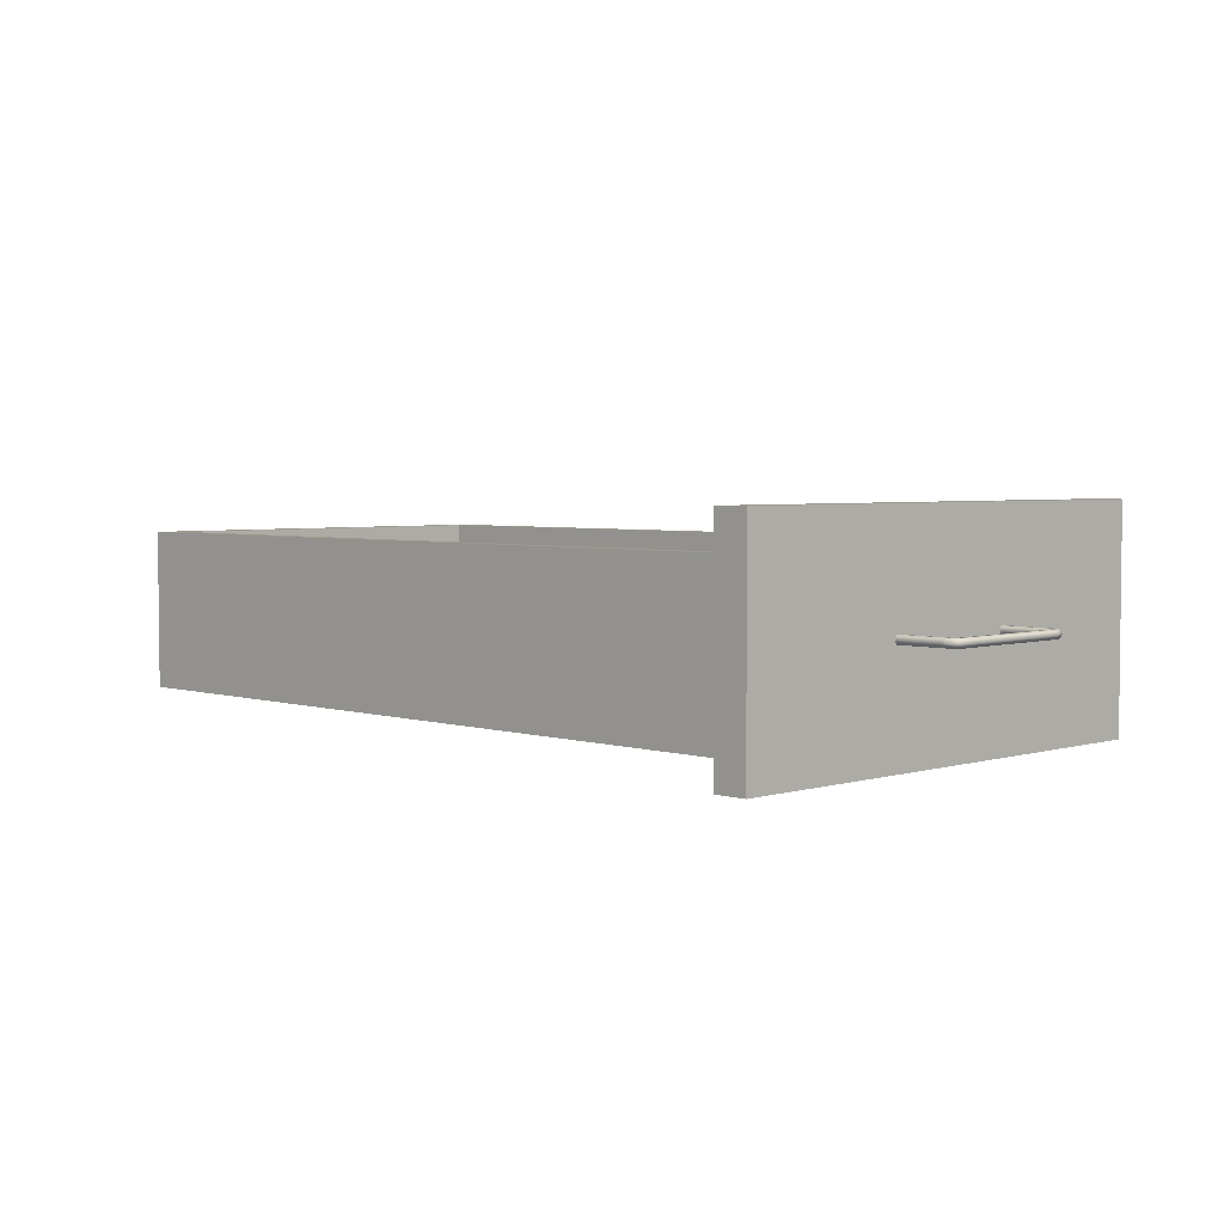
<metadata>
{"format":"obj","ext":"obj","renderer":"f3d","projection":"perspective","resolution":1024,"background":"white","views":[{"elev":3.8,"azim":45.3,"up":"+Z"}]}
</metadata>
<code>
g rootd_Aa001_0
g rootd_Aa001_object__81_0
o rootd_Aa001_object__81_p89_Geometry_0
v 0.308 -0.03804 0.4638
v -0.3225 -0.03804 0.3406
v -0.3225 -0.03804 0.4638
v -0.3225 -0.03804 0.3406
v 0.308 -0.03804 0.4638
v 0.308 -0.03804 0.3406
v -0.3225 -0.05254 0.4638
v 0.308 -0.03804 0.4638
v -0.3225 -0.03804 0.4638
v 0.308 -0.03804 0.4638
v -0.3225 -0.05254 0.4638
v 0.308 -0.05254 0.4638
v 0.308 -0.05254 0.3406
v -0.3225 -0.03804 0.3406
v 0.308 -0.03804 0.3406
v -0.3225 -0.03804 0.3406
v 0.308 -0.05254 0.3406
v -0.3225 -0.05254 0.3406
v 0.308 -0.05254 0.3406
v -0.3225 -0.05254 0.4638
v -0.3225 -0.05254 0.3406
v -0.3225 -0.05254 0.4638
v 0.308 -0.05254 0.3406
v 0.308 -0.05254 0.4638
v -0.3225 -0.05254 0.4638
v -0.3225 -0.03804 0.3406
v -0.3225 -0.05254 0.3406
v -0.3225 -0.03804 0.3406
v -0.3225 -0.05254 0.4638
v -0.3225 -0.03804 0.4638
v 0.308 -0.03804 0.4638
v 0.308 -0.05254 0.3406
v 0.308 -0.03804 0.3406
v 0.308 -0.05254 0.3406
v 0.308 -0.03804 0.4638
v 0.308 -0.05254 0.4638
f 1 2 3
f 4 5 6
f 7 8 9
f 10 11 12
f 13 14 15
f 16 17 18
f 19 20 21
f 22 23 24
f 25 26 27
f 28 29 30
f 31 32 33
f 34 35 36
g rootd_Aa001_object__83_0
o rootd_Aa001_object__83_p101_Geometry_0
v 0.308 -0.3388 0.4638
v 0.308 -0.3533 0.3406
v 0.308 -0.3388 0.3406
v 0.308 -0.3533 0.3406
v 0.308 -0.3388 0.4638
v 0.308 -0.3533 0.4638
v 0.308 -0.3533 0.3406
v -0.3225 -0.3388 0.3406
v 0.308 -0.3388 0.3406
v -0.3225 -0.3388 0.3406
v 0.308 -0.3533 0.3406
v -0.3225 -0.3533 0.3406
v -0.3225 -0.3533 0.4638
v 0.308 -0.3388 0.4638
v -0.3225 -0.3388 0.4638
v 0.308 -0.3388 0.4638
v -0.3225 -0.3533 0.4638
v 0.308 -0.3533 0.4638
v 0.308 -0.3533 0.3406
v -0.3225 -0.3533 0.4638
v -0.3225 -0.3533 0.3406
v -0.3225 -0.3533 0.4638
v 0.308 -0.3533 0.3406
v 0.308 -0.3533 0.4638
v -0.3225 -0.3533 0.4638
v -0.3225 -0.3388 0.3406
v -0.3225 -0.3533 0.3406
v -0.3225 -0.3388 0.3406
v -0.3225 -0.3533 0.4638
v -0.3225 -0.3388 0.4638
v 0.308 -0.3388 0.4638
v -0.3225 -0.3388 0.3406
v -0.3225 -0.3388 0.4638
v -0.3225 -0.3388 0.3406
v 0.308 -0.3388 0.4638
v 0.308 -0.3388 0.3406
f 37 38 39
f 40 41 42
f 43 44 45
f 46 47 48
f 49 50 51
f 52 53 54
f 55 56 57
f 58 59 60
f 61 62 63
f 64 65 66
f 67 68 69
f 70 71 72
g rootd_Aa001_object__86_0
o rootd_Aa001_object__86_p113_Geometry_0
v 0.3333 -0.001811 0.4928
v 0.308 -0.001811 0.3261
v 0.308 -0.001811 0.4928
v 0.308 -0.001811 0.3261
v 0.3333 -0.001811 0.4928
v 0.3333 -0.001811 0.3261
v 0.308 -0.3895 0.4928
v 0.3333 -0.001811 0.4928
v 0.308 -0.001811 0.4928
v 0.3333 -0.001811 0.4928
v 0.308 -0.3895 0.4928
v 0.3333 -0.3895 0.4928
v 0.3333 -0.3895 0.3261
v 0.308 -0.3895 0.4928
v 0.308 -0.3895 0.3261
v 0.308 -0.3895 0.4928
v 0.3333 -0.3895 0.3261
v 0.3333 -0.3895 0.4928
v 0.3333 -0.3895 0.3261
v 0.308 -0.001811 0.3261
v 0.3333 -0.001811 0.3261
v 0.308 -0.001811 0.3261
v 0.3333 -0.3895 0.3261
v 0.308 -0.3895 0.3261
v 0.3333 -0.001811 0.4928
v 0.3333 -0.3895 0.3261
v 0.3333 -0.001811 0.3261
v 0.3333 -0.3895 0.3261
v 0.3333 -0.001811 0.4928
v 0.3333 -0.3895 0.4928
v 0.308 -0.3895 0.4928
v 0.308 -0.001811 0.3261
v 0.308 -0.3895 0.3261
v 0.308 -0.001811 0.3261
v 0.308 -0.3895 0.4928
v 0.308 -0.001811 0.4928
f 73 74 75
f 76 77 78
f 79 80 81
f 82 83 84
f 85 86 87
f 88 89 90
f 91 92 93
f 94 95 96
f 97 98 99
f 100 101 102
f 103 104 105
f 106 107 108
g rootd_Aa001_object__89_0
o rootd_Aa001_object__89_p125_Geometry_0
v 0.375 -0.1483 0.4126
v 0.3728 -0.146 0.4094
v 0.3732 -0.1484 0.4094
v 0.3728 -0.146 0.4094
v 0.375 -0.1483 0.4126
v 0.3745 -0.1452 0.4126
v 0.3728 -0.146 0.4094
v 0.3725 -0.1432 0.4126
v 0.3717 -0.1449 0.4094
v 0.3725 -0.1432 0.4126
v 0.3728 -0.146 0.4094
v 0.3745 -0.1452 0.4126
v 0.375 -0.1554 0.4126
v 0.3732 -0.1484 0.4094
v 0.3732 -0.1554 0.4094
v 0.3732 -0.1484 0.4094
v 0.375 -0.1554 0.4126
v 0.375 -0.1483 0.4126
v 0.3699 -0.1373 0.4094
v 0.3333 -0.1391 0.4063
v 0.3333 -0.1373 0.4094
v 0.3333 -0.1391 0.4063
v 0.3699 -0.1373 0.4094
v 0.3697 -0.1391 0.4063
v 0.3333 -0.1409 0.4126
v 0.3697 -0.1391 0.4126
v 0.3333 -0.1391 0.4126
v 0.3697 -0.1391 0.4126
v 0.3333 -0.1409 0.4126
v 0.3743 -0.1398 0.4126
v 0.3743 -0.1398 0.4126
v 0.3333 -0.1409 0.4126
v 0.3694 -0.1427 0.4126
v 0.3743 -0.1398 0.4126
v 0.3694 -0.1427 0.4126
v 0.3779 -0.1434 0.4126
v 0.3694 -0.1427 0.4126
v 0.3333 -0.1409 0.4126
v 0.3333 -0.1427 0.4126
v 0.3779 -0.1434 0.4126
v 0.3694 -0.1427 0.4126
v 0.3725 -0.1432 0.4126
v 0.3779 -0.1434 0.4126
v 0.3725 -0.1432 0.4126
v 0.3745 -0.1452 0.4126
v 0.3779 -0.1434 0.4126
v 0.3745 -0.1452 0.4126
v 0.3786 -0.148 0.4126
v 0.3786 -0.148 0.4126
v 0.3745 -0.1452 0.4126
v 0.375 -0.1483 0.4126
v 0.3786 -0.148 0.4126
v 0.375 -0.1483 0.4126
v 0.3786 -0.1554 0.4126
v 0.3786 -0.1554 0.4126
v 0.375 -0.1483 0.4126
v 0.375 -0.1554 0.4126
v 0.3699 -0.1373 0.4094
v 0.3743 -0.1398 0.4063
v 0.3697 -0.1391 0.4063
v 0.3743 -0.1398 0.4063
v 0.3699 -0.1373 0.4094
v 0.3752 -0.1381 0.4094
v 0.3694 -0.1427 0.4063
v 0.3717 -0.1449 0.4094
v 0.3693 -0.1445 0.4094
v 0.3717 -0.1449 0.4094
v 0.3694 -0.1427 0.4063
v 0.3725 -0.1432 0.4063
v 0.3779 -0.1434 0.4126
v 0.3752 -0.1381 0.4094
v 0.3743 -0.1398 0.4126
v 0.3752 -0.1381 0.4094
v 0.3779 -0.1434 0.4126
v 0.3795 -0.1425 0.4094
v 0.3804 -0.1478 0.4094
v 0.3786 -0.1554 0.4063
v 0.3786 -0.148 0.4063
v 0.3786 -0.1554 0.4063
v 0.3804 -0.1478 0.4094
v 0.3804 -0.1554 0.4094
v 0.3804 -0.1478 0.4094
v 0.3786 -0.1554 0.4126
v 0.3804 -0.1554 0.4094
v 0.3786 -0.1554 0.4126
v 0.3804 -0.1478 0.4094
v 0.3786 -0.148 0.4126
v 0.3732 -0.1484 0.4094
v 0.3745 -0.1452 0.4063
v 0.375 -0.1483 0.4063
v 0.3745 -0.1452 0.4063
v 0.3732 -0.1484 0.4094
v 0.3728 -0.146 0.4094
v 0.3779 -0.1434 0.4063
v 0.3694 -0.1427 0.4063
v 0.3743 -0.1398 0.4063
v 0.3694 -0.1427 0.4063
v 0.3779 -0.1434 0.4063
v 0.3725 -0.1432 0.4063
v 0.3725 -0.1432 0.4063
v 0.3779 -0.1434 0.4063
v 0.3745 -0.1452 0.4063
v 0.3745 -0.1452 0.4063
v 0.3779 -0.1434 0.4063
v 0.3786 -0.148 0.4063
v 0.3745 -0.1452 0.4063
v 0.3786 -0.148 0.4063
v 0.375 -0.1483 0.4063
v 0.375 -0.1483 0.4063
v 0.3786 -0.148 0.4063
v 0.3786 -0.1554 0.4063
v 0.375 -0.1483 0.4063
v 0.3786 -0.1554 0.4063
v 0.375 -0.1554 0.4063
v 0.3743 -0.1398 0.4063
v 0.3333 -0.1391 0.4063
v 0.3697 -0.1391 0.4063
v 0.3333 -0.1391 0.4063
v 0.3743 -0.1398 0.4063
v 0.3333 -0.1427 0.4063
v 0.3333 -0.1427 0.4063
v 0.3743 -0.1398 0.4063
v 0.3694 -0.1427 0.4063
v 0.3743 -0.1398 0.4126
v 0.3699 -0.1373 0.4094
v 0.3697 -0.1391 0.4126
v 0.3699 -0.1373 0.4094
v 0.3743 -0.1398 0.4126
v 0.3752 -0.1381 0.4094
v 0.3795 -0.1425 0.4094
v 0.3786 -0.148 0.4063
v 0.3779 -0.1434 0.4063
v 0.3786 -0.148 0.4063
v 0.3795 -0.1425 0.4094
v 0.3804 -0.1478 0.4094
v 0.3717 -0.1449 0.4094
v 0.3694 -0.1427 0.4126
v 0.3693 -0.1445 0.4094
v 0.3694 -0.1427 0.4126
v 0.3717 -0.1449 0.4094
v 0.3725 -0.1432 0.4126
v 0.3693 -0.1445 0.4094
v 0.3333 -0.1427 0.4126
v 0.3333 -0.1445 0.4094
v 0.3333 -0.1427 0.4126
v 0.3693 -0.1445 0.4094
v 0.3694 -0.1427 0.4126
v 0.3694 -0.1427 0.4063
v 0.3333 -0.1445 0.4094
v 0.3333 -0.1427 0.4063
v 0.3333 -0.1445 0.4094
v 0.3694 -0.1427 0.4063
v 0.3693 -0.1445 0.4094
v 0.3752 -0.1381 0.4094
v 0.3779 -0.1434 0.4063
v 0.3743 -0.1398 0.4063
v 0.3779 -0.1434 0.4063
v 0.3752 -0.1381 0.4094
v 0.3795 -0.1425 0.4094
v 0.3732 -0.1554 0.4094
v 0.375 -0.1483 0.4063
v 0.375 -0.1554 0.4063
v 0.375 -0.1483 0.4063
v 0.3732 -0.1554 0.4094
v 0.3732 -0.1484 0.4094
v 0.3697 -0.1391 0.4126
v 0.3333 -0.1373 0.4094
v 0.3333 -0.1391 0.4126
v 0.3333 -0.1373 0.4094
v 0.3697 -0.1391 0.4126
v 0.3699 -0.1373 0.4094
v 0.3779 -0.1434 0.4126
v 0.3804 -0.1478 0.4094
v 0.3795 -0.1425 0.4094
v 0.3804 -0.1478 0.4094
v 0.3779 -0.1434 0.4126
v 0.3786 -0.148 0.4126
v 0.3725 -0.1432 0.4063
v 0.3728 -0.146 0.4094
v 0.3717 -0.1449 0.4094
v 0.3728 -0.146 0.4094
v 0.3725 -0.1432 0.4063
v 0.3745 -0.1452 0.4063
f 109 110 111
f 112 113 114
f 115 116 117
f 118 119 120
f 121 122 123
f 124 125 126
f 127 128 129
f 130 131 132
f 133 134 135
f 136 137 138
f 139 140 141
f 142 143 144
f 145 146 147
f 148 149 150
f 151 152 153
f 154 155 156
f 157 158 159
f 160 161 162
f 163 164 165
f 166 167 168
f 169 170 171
f 172 173 174
f 175 176 177
f 178 179 180
f 181 182 183
f 184 185 186
f 187 188 189
f 190 191 192
f 193 194 195
f 196 197 198
f 199 200 201
f 202 203 204
f 205 206 207
f 208 209 210
f 211 212 213
f 214 215 216
f 217 218 219
f 220 221 222
f 223 224 225
f 226 227 228
f 229 230 231
f 232 233 234
f 235 236 237
f 238 239 240
f 241 242 243
f 244 245 246
f 247 248 249
f 250 251 252
f 253 254 255
f 256 257 258
f 259 260 261
f 262 263 264
f 265 266 267
f 268 269 270
f 271 272 273
f 274 275 276
f 277 278 279
f 280 281 282
f 283 284 285
f 286 287 288
f 289 290 291
g rootd_Aa001_object__91_0
o rootd_Aa001_object__91_p186_Geometry_0
v 0.3732 -0.2362 0.4094
v 0.375 -0.1554 0.4126
v 0.3732 -0.1554 0.4094
v 0.375 -0.1554 0.4126
v 0.3732 -0.2362 0.4094
v 0.375 -0.2362 0.4126
v 0.375 -0.2362 0.4126
v 0.3786 -0.1554 0.4126
v 0.375 -0.1554 0.4126
v 0.3786 -0.1554 0.4126
v 0.375 -0.2362 0.4126
v 0.3786 -0.2362 0.4126
v 0.3786 -0.1554 0.4126
v 0.3804 -0.2362 0.4094
v 0.3804 -0.1554 0.4094
v 0.3804 -0.2362 0.4094
v 0.3786 -0.1554 0.4126
v 0.3786 -0.2362 0.4126
v 0.3786 -0.1554 0.4063
v 0.375 -0.2362 0.4063
v 0.375 -0.1554 0.4063
v 0.375 -0.2362 0.4063
v 0.3786 -0.1554 0.4063
v 0.3786 -0.2362 0.4063
v 0.3804 -0.1554 0.4094
v 0.3786 -0.2362 0.4063
v 0.3786 -0.1554 0.4063
v 0.3786 -0.2362 0.4063
v 0.3804 -0.1554 0.4094
v 0.3804 -0.2362 0.4094
v 0.3732 -0.2362 0.4094
v 0.375 -0.1554 0.4063
v 0.375 -0.2362 0.4063
v 0.375 -0.1554 0.4063
v 0.3732 -0.2362 0.4094
v 0.3732 -0.1554 0.4094
f 292 293 294
f 295 296 297
f 298 299 300
f 301 302 303
f 304 305 306
f 307 308 309
f 310 311 312
f 313 314 315
f 316 317 318
f 319 320 321
f 322 323 324
f 325 326 327
g rootd_Aa001_object__93_0
o rootd_Aa001_object__93_p198_Geometry_0
v 0.3728 -0.2453 0.4094
v 0.3725 -0.2481 0.4063
v 0.3717 -0.2464 0.4094
v 0.3725 -0.2481 0.4063
v 0.3728 -0.2453 0.4094
v 0.3745 -0.2462 0.4063
v 0.375 -0.243 0.4126
v 0.3732 -0.2359 0.4094
v 0.3732 -0.2429 0.4094
v 0.3732 -0.2359 0.4094
v 0.375 -0.243 0.4126
v 0.375 -0.2359 0.4126
v 0.3728 -0.2453 0.4094
v 0.375 -0.243 0.4063
v 0.3745 -0.2462 0.4063
v 0.375 -0.243 0.4063
v 0.3728 -0.2453 0.4094
v 0.3732 -0.2429 0.4094
v 0.3699 -0.2541 0.4094
v 0.3333 -0.2522 0.4126
v 0.3333 -0.2541 0.4094
v 0.3333 -0.2522 0.4126
v 0.3699 -0.2541 0.4094
v 0.3697 -0.2522 0.4126
v 0.3732 -0.2429 0.4094
v 0.375 -0.2359 0.4063
v 0.375 -0.243 0.4063
v 0.375 -0.2359 0.4063
v 0.3732 -0.2429 0.4094
v 0.3732 -0.2359 0.4094
v 0.3804 -0.2435 0.4094
v 0.3779 -0.2479 0.4063
v 0.3786 -0.2433 0.4063
v 0.3779 -0.2479 0.4063
v 0.3804 -0.2435 0.4094
v 0.3795 -0.2488 0.4094
v 0.3779 -0.2479 0.4063
v 0.3752 -0.2532 0.4094
v 0.3743 -0.2515 0.4063
v 0.3752 -0.2532 0.4094
v 0.3779 -0.2479 0.4063
v 0.3795 -0.2488 0.4094
v 0.3786 -0.2433 0.4063
v 0.375 -0.2359 0.4063
v 0.3786 -0.2359 0.4063
v 0.375 -0.2359 0.4063
v 0.3786 -0.2433 0.4063
v 0.375 -0.243 0.4063
v 0.375 -0.243 0.4063
v 0.3786 -0.2433 0.4063
v 0.3745 -0.2462 0.4063
v 0.3745 -0.2462 0.4063
v 0.3786 -0.2433 0.4063
v 0.3779 -0.2479 0.4063
v 0.3745 -0.2462 0.4063
v 0.3779 -0.2479 0.4063
v 0.3725 -0.2481 0.4063
v 0.3725 -0.2481 0.4063
v 0.3779 -0.2479 0.4063
v 0.3743 -0.2515 0.4063
v 0.3725 -0.2481 0.4063
v 0.3743 -0.2515 0.4063
v 0.3694 -0.2486 0.4063
v 0.3694 -0.2486 0.4063
v 0.3743 -0.2515 0.4063
v 0.3333 -0.2486 0.4063
v 0.3333 -0.2486 0.4063
v 0.3743 -0.2515 0.4063
v 0.3333 -0.2522 0.4063
v 0.3333 -0.2522 0.4063
v 0.3743 -0.2515 0.4063
v 0.3697 -0.2522 0.4063
v 0.3694 -0.2486 0.4126
v 0.3333 -0.2468 0.4094
v 0.3333 -0.2486 0.4126
v 0.3333 -0.2468 0.4094
v 0.3694 -0.2486 0.4126
v 0.3693 -0.2468 0.4094
v 0.3786 -0.2359 0.4063
v 0.3804 -0.2435 0.4094
v 0.3786 -0.2433 0.4063
v 0.3804 -0.2435 0.4094
v 0.3786 -0.2359 0.4063
v 0.3804 -0.2359 0.4094
v 0.3745 -0.2462 0.4126
v 0.3732 -0.2429 0.4094
v 0.3728 -0.2453 0.4094
v 0.3732 -0.2429 0.4094
v 0.3745 -0.2462 0.4126
v 0.375 -0.243 0.4126
v 0.3743 -0.2515 0.4063
v 0.3699 -0.2541 0.4094
v 0.3697 -0.2522 0.4063
v 0.3699 -0.2541 0.4094
v 0.3743 -0.2515 0.4063
v 0.3752 -0.2532 0.4094
v 0.3333 -0.2522 0.4126
v 0.3694 -0.2486 0.4126
v 0.3333 -0.2486 0.4126
v 0.3694 -0.2486 0.4126
v 0.3333 -0.2522 0.4126
v 0.3743 -0.2515 0.4126
v 0.3743 -0.2515 0.4126
v 0.3333 -0.2522 0.4126
v 0.3697 -0.2522 0.4126
v 0.375 -0.243 0.4126
v 0.3786 -0.2359 0.4126
v 0.375 -0.2359 0.4126
v 0.3786 -0.2359 0.4126
v 0.375 -0.243 0.4126
v 0.3786 -0.2433 0.4126
v 0.3786 -0.2433 0.4126
v 0.375 -0.243 0.4126
v 0.3745 -0.2462 0.4126
v 0.3786 -0.2433 0.4126
v 0.3745 -0.2462 0.4126
v 0.3779 -0.2479 0.4126
v 0.3779 -0.2479 0.4126
v 0.3745 -0.2462 0.4126
v 0.3725 -0.2481 0.4126
v 0.3779 -0.2479 0.4126
v 0.3725 -0.2481 0.4126
v 0.3743 -0.2515 0.4126
v 0.3743 -0.2515 0.4126
v 0.3725 -0.2481 0.4126
v 0.3694 -0.2486 0.4126
v 0.3693 -0.2468 0.4094
v 0.3333 -0.2486 0.4063
v 0.3333 -0.2468 0.4094
v 0.3333 -0.2486 0.4063
v 0.3693 -0.2468 0.4094
v 0.3694 -0.2486 0.4063
v 0.3725 -0.2481 0.4126
v 0.3728 -0.2453 0.4094
v 0.3717 -0.2464 0.4094
v 0.3728 -0.2453 0.4094
v 0.3725 -0.2481 0.4126
v 0.3745 -0.2462 0.4126
v 0.3786 -0.2433 0.4126
v 0.3795 -0.2488 0.4094
v 0.3804 -0.2435 0.4094
v 0.3795 -0.2488 0.4094
v 0.3786 -0.2433 0.4126
v 0.3779 -0.2479 0.4126
v 0.3752 -0.2532 0.4094
v 0.3779 -0.2479 0.4126
v 0.3743 -0.2515 0.4126
v 0.3779 -0.2479 0.4126
v 0.3752 -0.2532 0.4094
v 0.3795 -0.2488 0.4094
v 0.3697 -0.2522 0.4063
v 0.3333 -0.2541 0.4094
v 0.3333 -0.2522 0.4063
v 0.3333 -0.2541 0.4094
v 0.3697 -0.2522 0.4063
v 0.3699 -0.2541 0.4094
v 0.3717 -0.2464 0.4094
v 0.3694 -0.2486 0.4063
v 0.3693 -0.2468 0.4094
v 0.3694 -0.2486 0.4063
v 0.3717 -0.2464 0.4094
v 0.3725 -0.2481 0.4063
v 0.3694 -0.2486 0.4126
v 0.3717 -0.2464 0.4094
v 0.3693 -0.2468 0.4094
v 0.3717 -0.2464 0.4094
v 0.3694 -0.2486 0.4126
v 0.3725 -0.2481 0.4126
v 0.3699 -0.2541 0.4094
v 0.3743 -0.2515 0.4126
v 0.3697 -0.2522 0.4126
v 0.3743 -0.2515 0.4126
v 0.3699 -0.2541 0.4094
v 0.3752 -0.2532 0.4094
v 0.3804 -0.2359 0.4094
v 0.3786 -0.2433 0.4126
v 0.3804 -0.2435 0.4094
v 0.3786 -0.2433 0.4126
v 0.3804 -0.2359 0.4094
v 0.3786 -0.2359 0.4126
f 328 329 330
f 331 332 333
f 334 335 336
f 337 338 339
f 340 341 342
f 343 344 345
f 346 347 348
f 349 350 351
f 352 353 354
f 355 356 357
f 358 359 360
f 361 362 363
f 364 365 366
f 367 368 369
f 370 371 372
f 373 374 375
f 376 377 378
f 379 380 381
f 382 383 384
f 385 386 387
f 388 389 390
f 391 392 393
f 394 395 396
f 397 398 399
f 400 401 402
f 403 404 405
f 406 407 408
f 409 410 411
f 412 413 414
f 415 416 417
f 418 419 420
f 421 422 423
f 424 425 426
f 427 428 429
f 430 431 432
f 433 434 435
f 436 437 438
f 439 440 441
f 442 443 444
f 445 446 447
f 448 449 450
f 451 452 453
f 454 455 456
f 457 458 459
f 460 461 462
f 463 464 465
f 466 467 468
f 469 470 471
f 472 473 474
f 475 476 477
f 478 479 480
f 481 482 483
f 484 485 486
f 487 488 489
f 490 491 492
f 493 494 495
f 496 497 498
f 499 500 501
f 502 503 504
f 505 506 507
g rootd_Aa001_object__95_0
o rootd_Aa001_object__95_p258_Geometry_0
v -0.308 -0.3388 0.3551
v -0.308 -0.05254 0.3406
v -0.308 -0.3388 0.3406
v -0.308 -0.05254 0.3406
v -0.308 -0.3388 0.3551
v -0.308 -0.05254 0.3551
v 0.2935 -0.05254 0.3551
v -0.308 -0.05254 0.3406
v -0.308 -0.05254 0.3551
v -0.308 -0.05254 0.3406
v 0.2935 -0.05254 0.3551
v 0.2935 -0.05254 0.3406
v -0.308 -0.3388 0.3551
v 0.2935 -0.05254 0.3551
v -0.308 -0.05254 0.3551
v 0.2935 -0.05254 0.3551
v -0.308 -0.3388 0.3551
v 0.2935 -0.3388 0.3551
v 0.2935 -0.3388 0.3406
v -0.308 -0.05254 0.3406
v 0.2935 -0.05254 0.3406
v -0.308 -0.05254 0.3406
v 0.2935 -0.3388 0.3406
v -0.308 -0.3388 0.3406
v 0.2935 -0.05254 0.3551
v 0.2935 -0.3388 0.3406
v 0.2935 -0.05254 0.3406
v 0.2935 -0.3388 0.3406
v 0.2935 -0.05254 0.3551
v 0.2935 -0.3388 0.3551
v 0.2935 -0.3388 0.3406
v -0.308 -0.3388 0.3551
v -0.308 -0.3388 0.3406
v -0.308 -0.3388 0.3551
v 0.2935 -0.3388 0.3406
v 0.2935 -0.3388 0.3551
f 508 509 510
f 511 512 513
f 514 515 516
f 517 518 519
f 520 521 522
f 523 524 525
f 526 527 528
f 529 530 531
f 532 533 534
f 535 536 537
f 538 539 540
f 541 542 543
g rootd_Aa001_object__97_0
o rootd_Aa001_object__97_p270_Geometry_0
v -0.3225 -0.3388 0.4638
v -0.3225 -0.05254 0.3406
v -0.3225 -0.3388 0.3406
v -0.3225 -0.05254 0.3406
v -0.3225 -0.3388 0.4638
v -0.3225 -0.05254 0.4638
v -0.308 -0.05254 0.4638
v -0.308 -0.3388 0.3406
v -0.308 -0.05254 0.3406
v -0.308 -0.3388 0.3406
v -0.308 -0.05254 0.4638
v -0.308 -0.3388 0.4638
v -0.308 -0.05254 0.4638
v -0.3225 -0.05254 0.3406
v -0.3225 -0.05254 0.4638
v -0.3225 -0.05254 0.3406
v -0.308 -0.05254 0.4638
v -0.308 -0.05254 0.3406
v -0.3225 -0.3388 0.4638
v -0.308 -0.05254 0.4638
v -0.3225 -0.05254 0.4638
v -0.308 -0.05254 0.4638
v -0.3225 -0.3388 0.4638
v -0.308 -0.3388 0.4638
v -0.308 -0.3388 0.3406
v -0.3225 -0.3388 0.4638
v -0.3225 -0.3388 0.3406
v -0.3225 -0.3388 0.4638
v -0.308 -0.3388 0.3406
v -0.308 -0.3388 0.4638
v -0.308 -0.3388 0.3406
v -0.3225 -0.05254 0.3406
v -0.308 -0.05254 0.3406
v -0.3225 -0.05254 0.3406
v -0.308 -0.3388 0.3406
v -0.3225 -0.3388 0.3406
f 544 545 546
f 547 548 549
f 550 551 552
f 553 554 555
f 556 557 558
f 559 560 561
f 562 563 564
f 565 566 567
f 568 569 570
f 571 572 573
f 574 575 576
f 577 578 579
g rootd_Aa001_object__99_0
o rootd_Aa001_object__99_p282_Geometry_0
v 0.2935 -0.3388 0.4638
v 0.308 -0.05254 0.4638
v 0.2935 -0.05254 0.4638
v 0.308 -0.05254 0.4638
v 0.2935 -0.3388 0.4638
v 0.308 -0.3388 0.4638
v 0.308 -0.05254 0.4638
v 0.2935 -0.05254 0.3406
v 0.2935 -0.05254 0.4638
v 0.2935 -0.05254 0.3406
v 0.308 -0.05254 0.4638
v 0.308 -0.05254 0.3406
v 0.308 -0.3388 0.3406
v 0.2935 -0.05254 0.3406
v 0.308 -0.05254 0.3406
v 0.2935 -0.05254 0.3406
v 0.308 -0.3388 0.3406
v 0.2935 -0.3388 0.3406
v 0.308 -0.05254 0.4638
v 0.308 -0.3388 0.3406
v 0.308 -0.05254 0.3406
v 0.308 -0.3388 0.3406
v 0.308 -0.05254 0.4638
v 0.308 -0.3388 0.4638
v 0.2935 -0.3388 0.4638
v 0.2935 -0.05254 0.3406
v 0.2935 -0.3388 0.3406
v 0.2935 -0.05254 0.3406
v 0.2935 -0.3388 0.4638
v 0.2935 -0.05254 0.4638
v 0.308 -0.3388 0.3406
v 0.2935 -0.3388 0.4638
v 0.2935 -0.3388 0.3406
v 0.2935 -0.3388 0.4638
v 0.308 -0.3388 0.3406
v 0.308 -0.3388 0.4638
f 580 581 582
f 583 584 585
f 586 587 588
f 589 590 591
f 592 593 594
f 595 596 597
f 598 599 600
f 601 602 603
f 604 605 606
f 607 608 609
f 610 611 612
f 613 614 615

</code>
